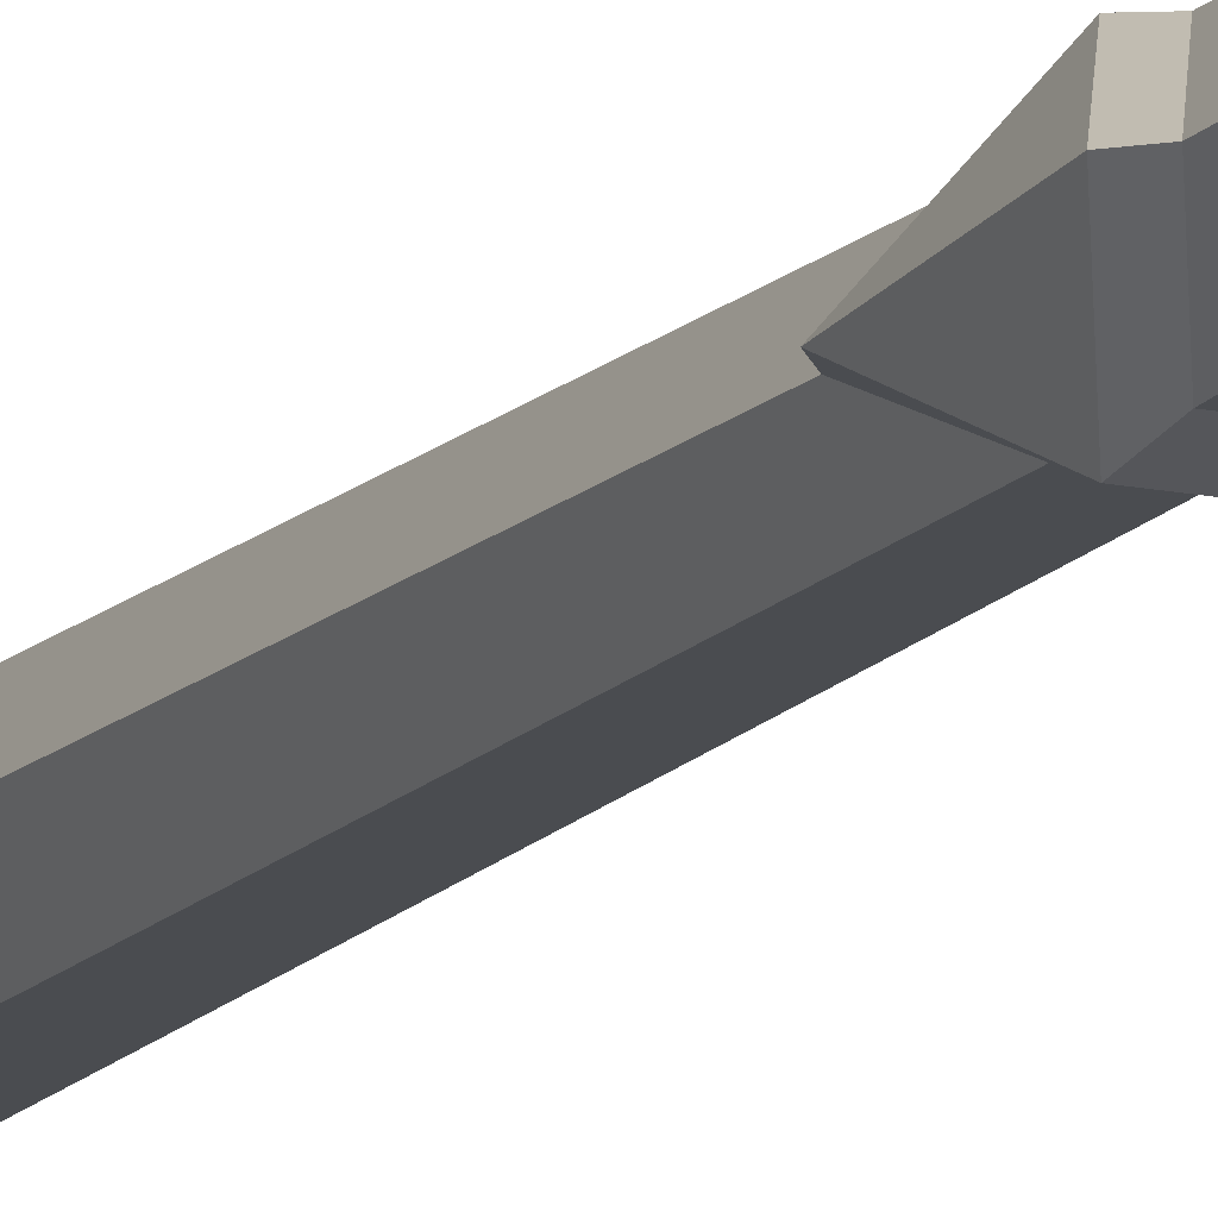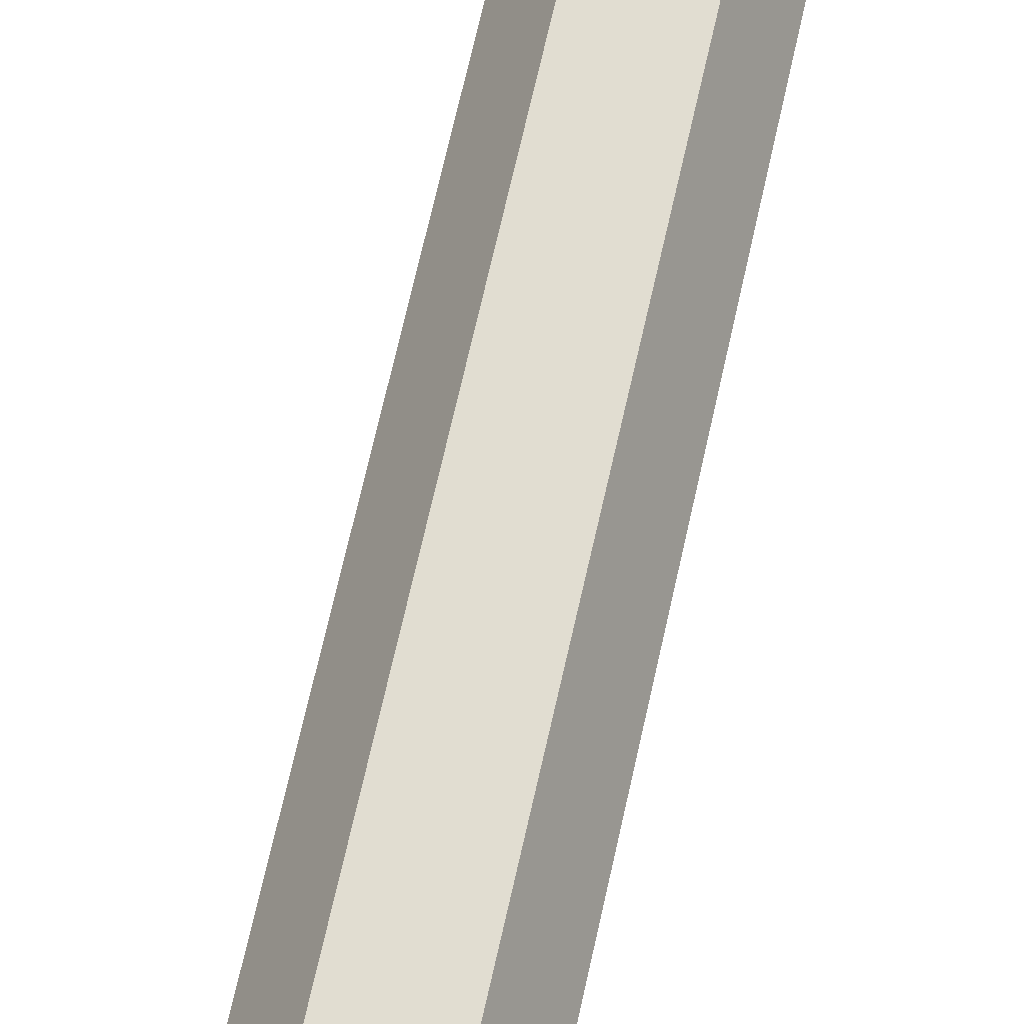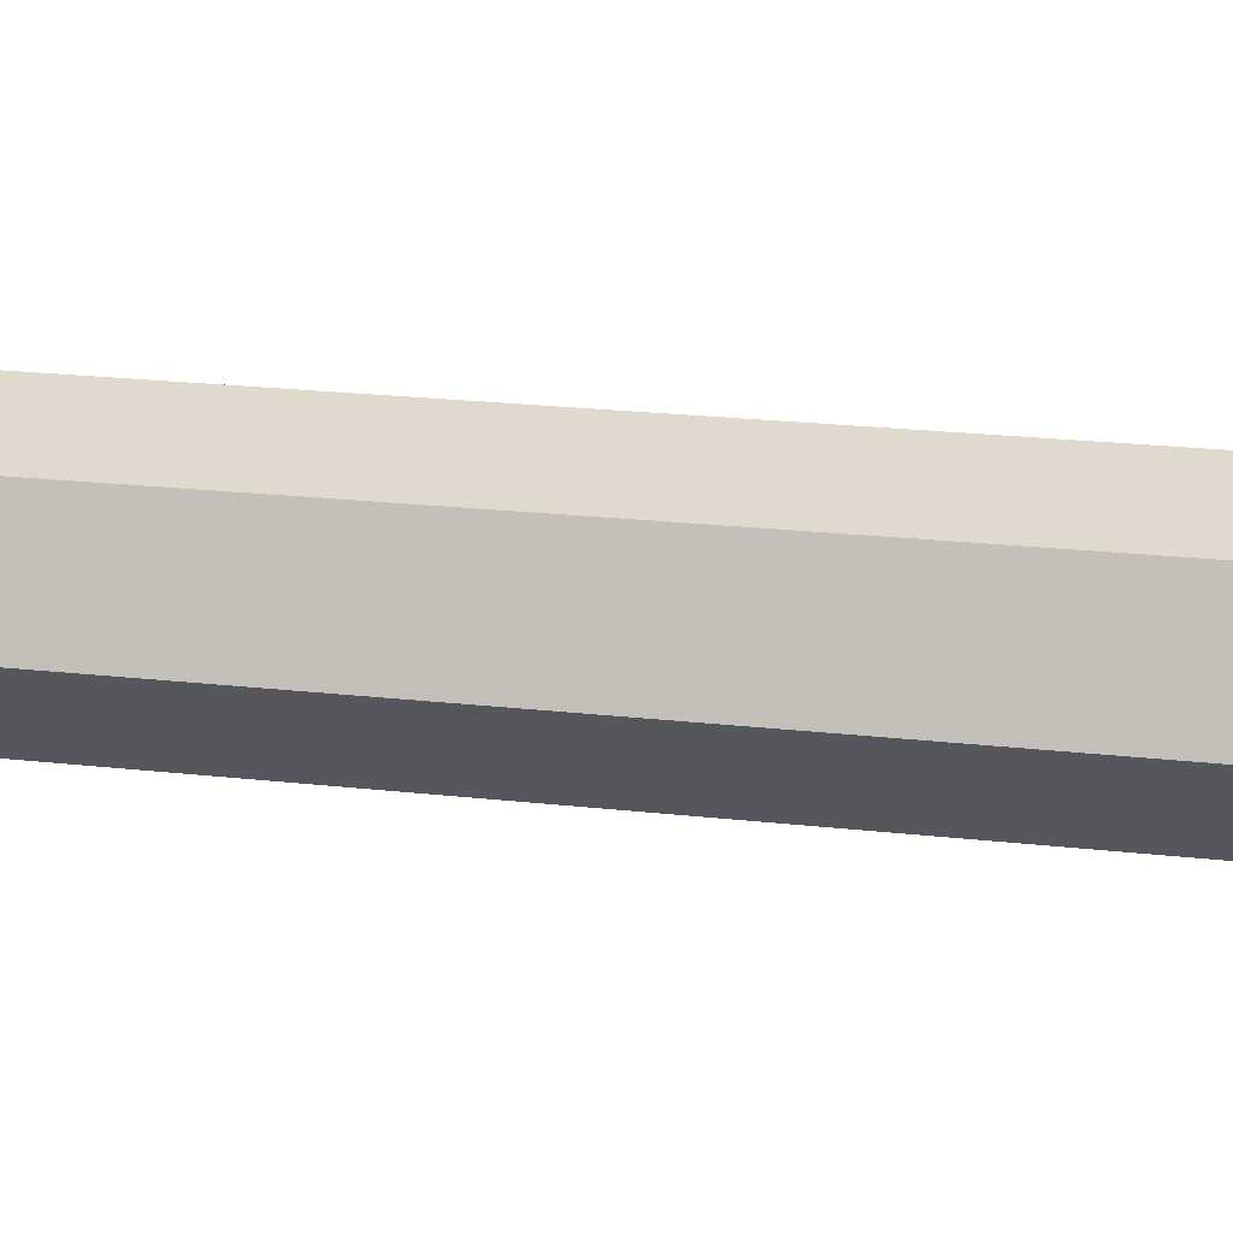
<metadata>
{"format":"obj","ext":"obj","renderer":"f3d","projection":"perspective","resolution":1024,"background":"white","views":[{"elev":-14.9,"azim":-24.7,"up":"+Z"},{"elev":70.1,"azim":-166.5,"up":"+Z"},{"elev":-27.7,"azim":80.3,"up":"+Z"}]}
</metadata>
<code>
v -0.7919 52.99 1.372
v -1.584 49.89 3.6e-05
v -0.7919 52.99 -1.372
v -0.7919 -9.733 1.372
v -1.584 -7.455 3.4e-05
v -0.7919 -9.733 -1.372
v -0.9864 57.64 1.708
v -1.973 55.84 7.2e-05
v -0.9864 57.64 -1.708
v -0.812 63.83 1.406
v -1.624 66.93 0
v -0.812 63.83 -1.406
v -1.07 141.7 1.853
v -2.139 138.8 0
v -1.07 141.7 -1.853
v -1.07 150.1 1.853
v -2.139 150.1 8e-06
v -1.07 150.1 -1.853
v -0.9842 55.19 1.705
v -1.968 52.69 3.4e-05
v -0.9842 55.19 -1.705
v -1.305 56.18 2.261
v -2.611 53.29 3.2e-05
v -1.305 56.18 -2.261
v -1.106 54.25 1.916
v -2.213 50.1 2e-06
v -1.106 54.25 -1.916
v -1.2 62.2 2.079
v -2.166 66.19 -3.8e-05
v -1.2 62.2 -2.079
v -1.011 60.76 1.752
v -2.023 58.84 0
v -1.011 60.76 -1.752
v -2.636 59.43 0
v -1.078 -14.15 1.868
v -2.157 -13.26 7.2e-05
v -1.078 -14.15 -1.868
v -1.65 -16.96 2.858
v -3.3 -16.96 7.2e-05
v -1.65 -16.96 -2.858
v -1.244 -21.22 2.154
v -2.487 -19.9 3.4e-05
v -1.244 -21.22 -2.154
v -3.6e-05 -26.59 3.8e-05
v -1.361 -11.99 -2.692
v -2.722 -8.555 -3.8e-05
v -1.361 -11.99 2.692
v -1.569 -15.48 -3.573
v -3.139 -13.52 3.4e-05
v -1.569 -15.48 3.573
v -0.933 -20.81 -1.616
v -1.866 -19.49 6.9e-05
v -0.933 -20.81 1.616
v -1.534 142.9 2.658
v -3.069 139 -3.1e-05
v -1.534 142.9 -2.658
v -1.431 144.7 2.478
v -2.862 141.7 8e-06
v -1.431 144.7 -2.478
v -1.854 146.6 3.212
v -3.709 143 -3.8e-05
v -1.854 146.6 -3.212
v 0.7919 52.99 1.372
v 1.584 49.89 3.6e-05
v 0.7919 52.99 -1.372
v 0.7919 -9.733 1.372
v 1.584 -7.455 3.4e-05
v 0.7919 -9.733 -1.372
v 0.9863 57.64 1.708
v 1.973 55.84 7.2e-05
v 0.9863 57.64 -1.708
v 0.812 63.83 1.406
v 1.624 66.93 -3.4e-05
v 0.812 63.83 -1.406
v 1.07 141.7 1.853
v 2.139 138.8 0
v 1.07 141.7 -1.853
v 1.07 150.1 1.853
v 2.139 150.1 8e-06
v 1.07 150.1 -1.853
v 0.9841 55.19 1.705
v 1.968 52.69 7.2e-05
v 0.9841 55.19 -1.705
v 1.305 56.18 2.261
v 2.611 53.29 7.1e-05
v 1.305 56.18 -2.261
v 1.106 54.25 1.916
v 2.212 50.1 -3.2e-05
v 1.106 54.25 -1.916
v 1.2 62.2 2.079
v 2.166 66.19 -3.8e-05
v 1.2 62.2 -2.079
v 1.011 60.76 1.752
v 2.023 58.84 -3.4e-05
v 1.011 60.76 -1.752
v 2.636 59.43 0
v 1.078 -14.15 1.868
v 2.157 -13.26 7.2e-05
v 1.078 -14.15 -1.868
v 1.65 -16.96 2.858
v 3.3 -16.96 7.2e-05
v 1.65 -16.96 -2.858
v 1.243 -21.22 2.154
v 2.487 -19.9 3.4e-05
v 1.243 -21.22 -2.154
v 1.361 -11.99 -2.692
v 2.722 -8.555 -3.4e-05
v 1.361 -11.99 2.692
v 1.569 -15.48 -3.573
v 3.139 -13.52 7.2e-05
v 1.569 -15.48 3.573
v 0.9329 -20.81 -1.616
v 1.866 -19.49 3.8e-05
v 0.9329 -20.81 1.616
v 1.534 142.9 2.658
v 3.069 139 -3.1e-05
v 1.534 142.9 -2.658
v 1.431 144.7 2.478
v 2.862 141.7 -2.3e-05
v 1.431 144.7 -2.478
v 1.854 146.6 3.212
v 3.709 143 -3.1e-05
v 1.854 146.6 -3.212
v 1.485 90.44 0.3674
v 0.5439 90.32 1.997
v -1.338 90.32 1.997
v -2.279 90.44 0.3674
v -1.338 90.32 -1.262
v 0.5439 90.32 -1.262
v -2.307 149.9 -0.000214
v -1.154 149.9 -1.998
v 1.154 149.9 -1.998
v 2.307 149.9 -0.000214
v 1.154 149.9 1.998
v -1.154 149.9 1.998
v 3.603 150.4 -0.000336
v -3.603 150.4 -0.000336
v -1.802 150.4 3.12
v 1.801 150.4 3.12
v -1.802 150.4 -3.12
v 1.801 150.4 -3.12
v 1.963 172.9 -0.000183
v -1.962 172.9 -0.000183
v -0.9812 172.9 1.7
v 0.9813 172.9 1.7
v -0.9814 172.9 -1.7
v 0.9813 172.9 -1.7
v 1.524 175 -0.000137
v -1.524 175 -0.000137
v -0.7618 175 1.32
v 0.7618 175 1.32
v -0.7619 175 -1.32
v 0.7618 175 -1.32
v 0.7303 176.3 -0.000214
v -0.7301 176.3 -0.000214
v 3.467 152.8 -0.00032
v 1.733 152.8 -3.003
v -1.734 152.8 -3.003
v -3.467 152.8 -0.00032
v -1.734 152.8 3.003
v 1.733 152.8 3.003
v 2.293 153.8 -0.000214
v 1.146 153.8 1.985
v -1.146 153.8 1.985
v -2.292 153.8 -0.000214
v -1.146 153.8 -1.985
v 1.146 153.8 -1.985
v 2.784 155.1 -0.000259
v 1.392 155.1 2.411
v -1.392 155.1 2.411
v -2.784 155.1 -0.000259
v -1.392 155.1 -2.411
v 1.392 155.1 -2.411
f 5 4 1 2
f 6 5 2 3
f 6 3 65 68
f 2 1 25 26
f 3 2 26 27
f 3 27 89 65
f 8 7 31 32
f 9 8 32 33
f 9 33 95 71
f 11 10 126 127
f 12 11 127 128
f 12 128 129 74
f 14 13 54 55
f 15 14 55 56
f 15 56 117 77
f 23 20 19 22
f 24 21 20 23
f 21 24 86 83
f 8 23 22 7
f 9 24 23 8
f 24 9 71 86
f 26 25 19 20
f 27 26 20 21
f 27 21 83 89
f 29 28 10 11
f 30 29 11 12
f 30 12 74 92
f 32 31 28 34
f 33 32 34 30
f 33 30 92 95
f 30 34 29
f 34 28 29
f 4 5 46 47
f 5 6 45 46
f 45 6 68 106
f 35 36 49 50
f 36 37 48 49
f 48 37 99 109
f 38 39 52 53
f 39 40 51 52
f 51 40 102 112
f 41 42 44
f 42 43 44
f 44 43 105
f 37 45 106 99
f 46 45 37 36
f 47 46 36 35
f 40 48 109 102
f 49 48 40 39
f 50 49 39 38
f 43 51 112 105
f 52 51 43 42
f 53 52 42 41
f 55 54 57 58
f 56 55 58 59
f 56 59 120 117
f 58 57 60 61
f 59 58 61 62
f 59 62 123 120
f 61 60 16 17
f 62 61 17 18
f 62 18 80 123
f 67 64 63 66
f 68 65 64 67
f 64 88 87 63
f 65 89 88 64
f 70 94 93 69
f 71 95 94 70
f 73 124 125 72
f 74 129 124 73
f 76 116 115 75
f 77 117 116 76
f 85 84 81 82
f 86 85 82 83
f 70 69 84 85
f 71 70 85 86
f 88 82 81 87
f 89 83 82 88
f 91 73 72 90
f 92 74 73 91
f 94 96 90 93
f 95 92 96 94
f 92 91 96
f 96 91 90
f 66 108 107 67
f 67 107 106 68
f 97 111 110 98
f 98 110 109 99
f 100 114 113 101
f 101 113 112 102
f 103 44 104
f 104 44 105
f 107 98 99 106
f 108 97 98 107
f 110 101 102 109
f 111 100 101 110
f 113 104 105 112
f 114 103 104 113
f 116 119 118 115
f 117 120 119 116
f 119 122 121 118
f 120 123 122 119
f 122 79 78 121
f 123 80 79 122
f 60 121 78 16
f 57 118 121 60
f 54 115 118 57
f 13 75 115 54
f 10 72 125 126
f 28 90 72 10
f 31 93 90 28
f 7 69 93 31
f 22 84 69 7
f 19 81 84 22
f 25 87 81 19
f 1 63 87 25
f 4 66 63 1
f 47 108 66 4
f 35 97 108 47
f 50 111 97 35
f 38 100 111 50
f 53 114 100 38
f 41 103 114 53
f 44 103 41
f 124 76 75 125
f 126 125 75 13
f 127 126 13 14
f 128 127 14 15
f 129 128 15 77
f 124 129 77 76
f 130 135 138 137
f 135 134 139 138
f 134 133 136 139
f 132 131 140 141
f 131 130 137 140
f 133 132 141 136
f 159 160 164 165
f 160 161 163 164
f 161 156 162 163
f 157 158 166 167
f 158 159 165 166
f 156 157 167 162
f 143 144 150 149
f 144 145 151 150
f 145 142 148 151
f 147 146 152 153
f 146 143 149 152
f 142 147 153 148
f 149 150 155
f 152 149 155
f 151 148 154
f 148 153 154
f 151 154 155 150
f 154 153 152 155
f 136 141 157 156
f 141 140 158 157
f 140 137 159 158
f 137 138 160 159
f 138 139 161 160
f 139 136 156 161
f 163 162 168 169
f 164 163 169 170
f 165 164 170 171
f 166 165 171 172
f 167 166 172 173
f 162 167 173 168
f 169 168 142 145
f 170 169 145 144
f 171 170 144 143
f 172 171 143 146
f 173 172 146 147
f 168 173 147 142
f 134 135 130 131 132 133

</code>
